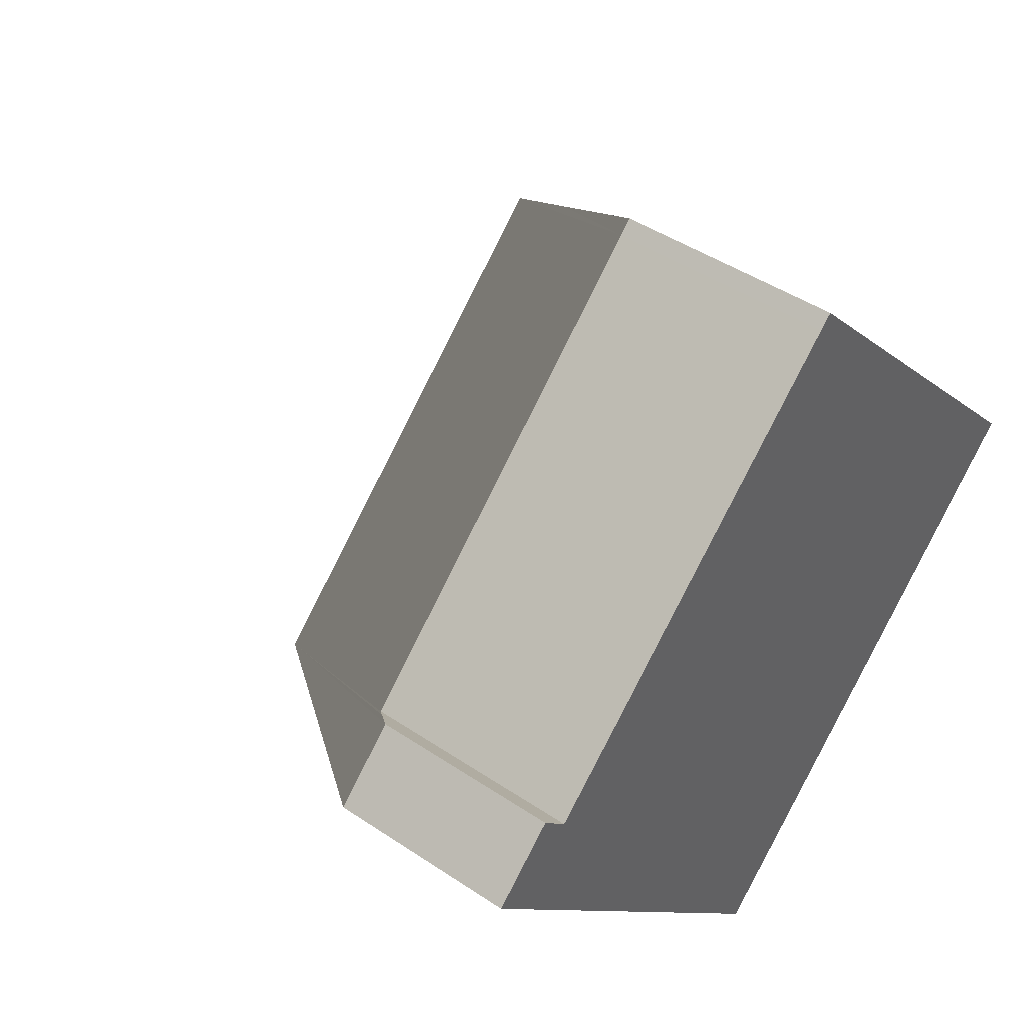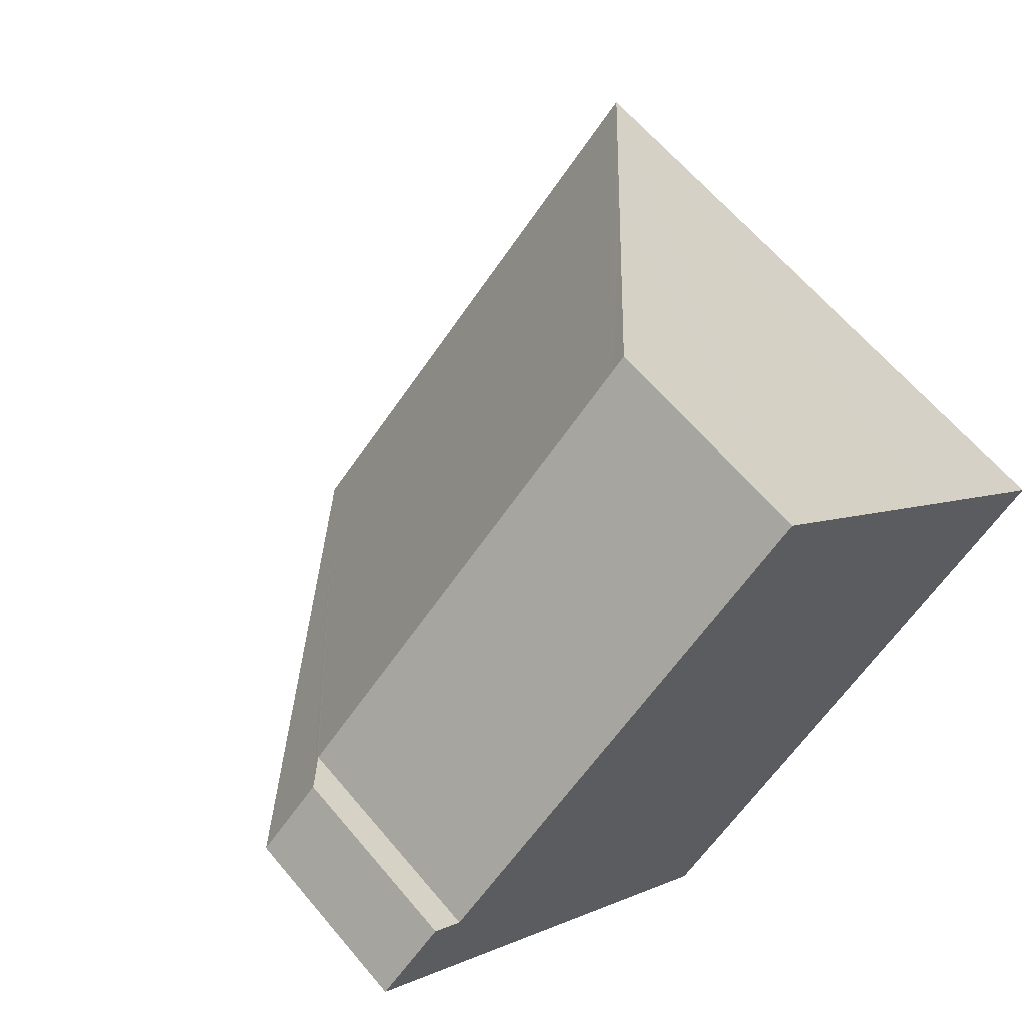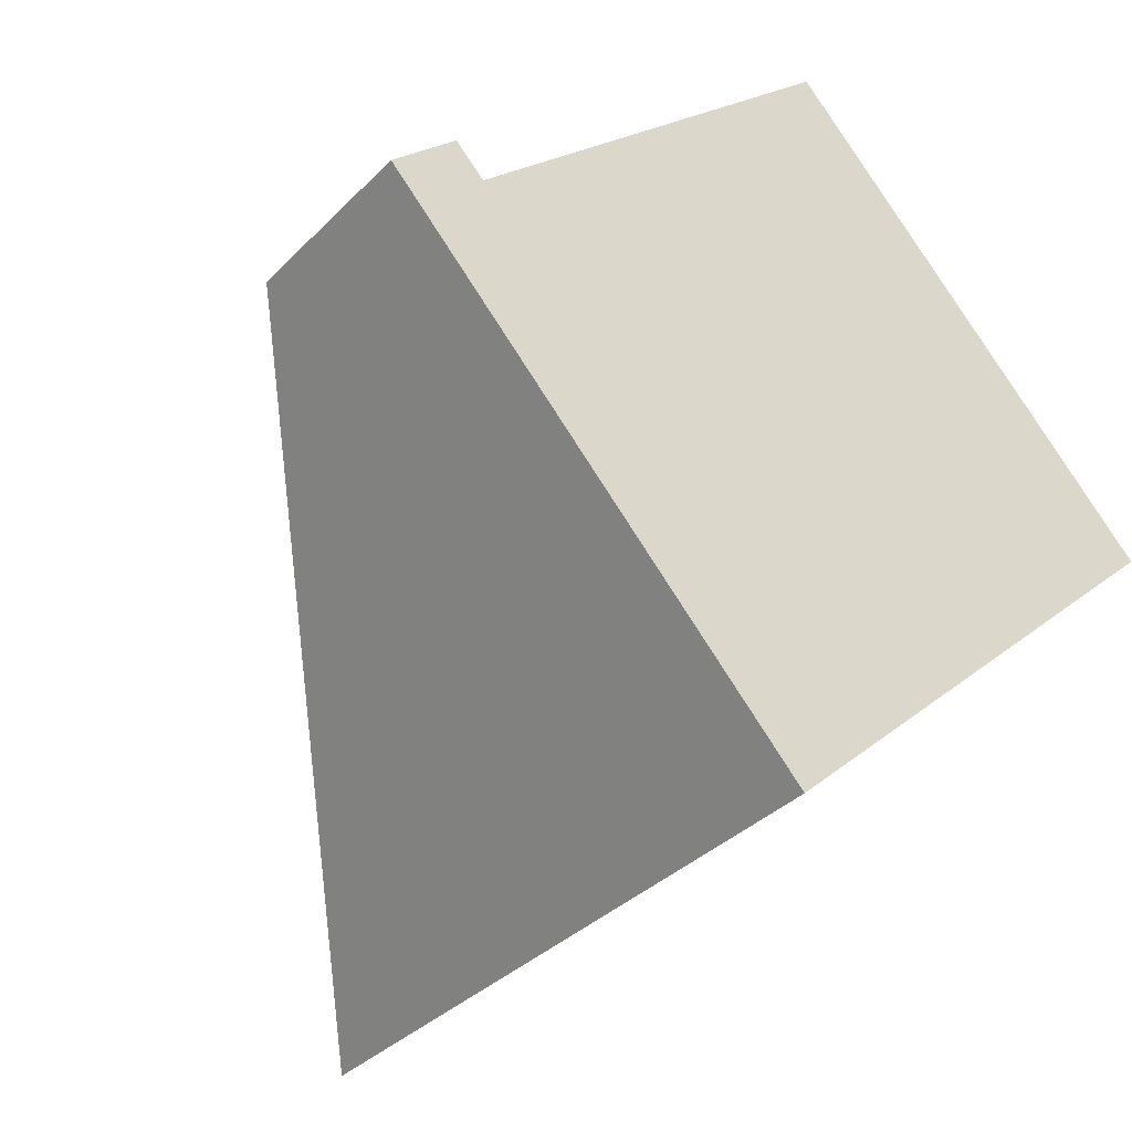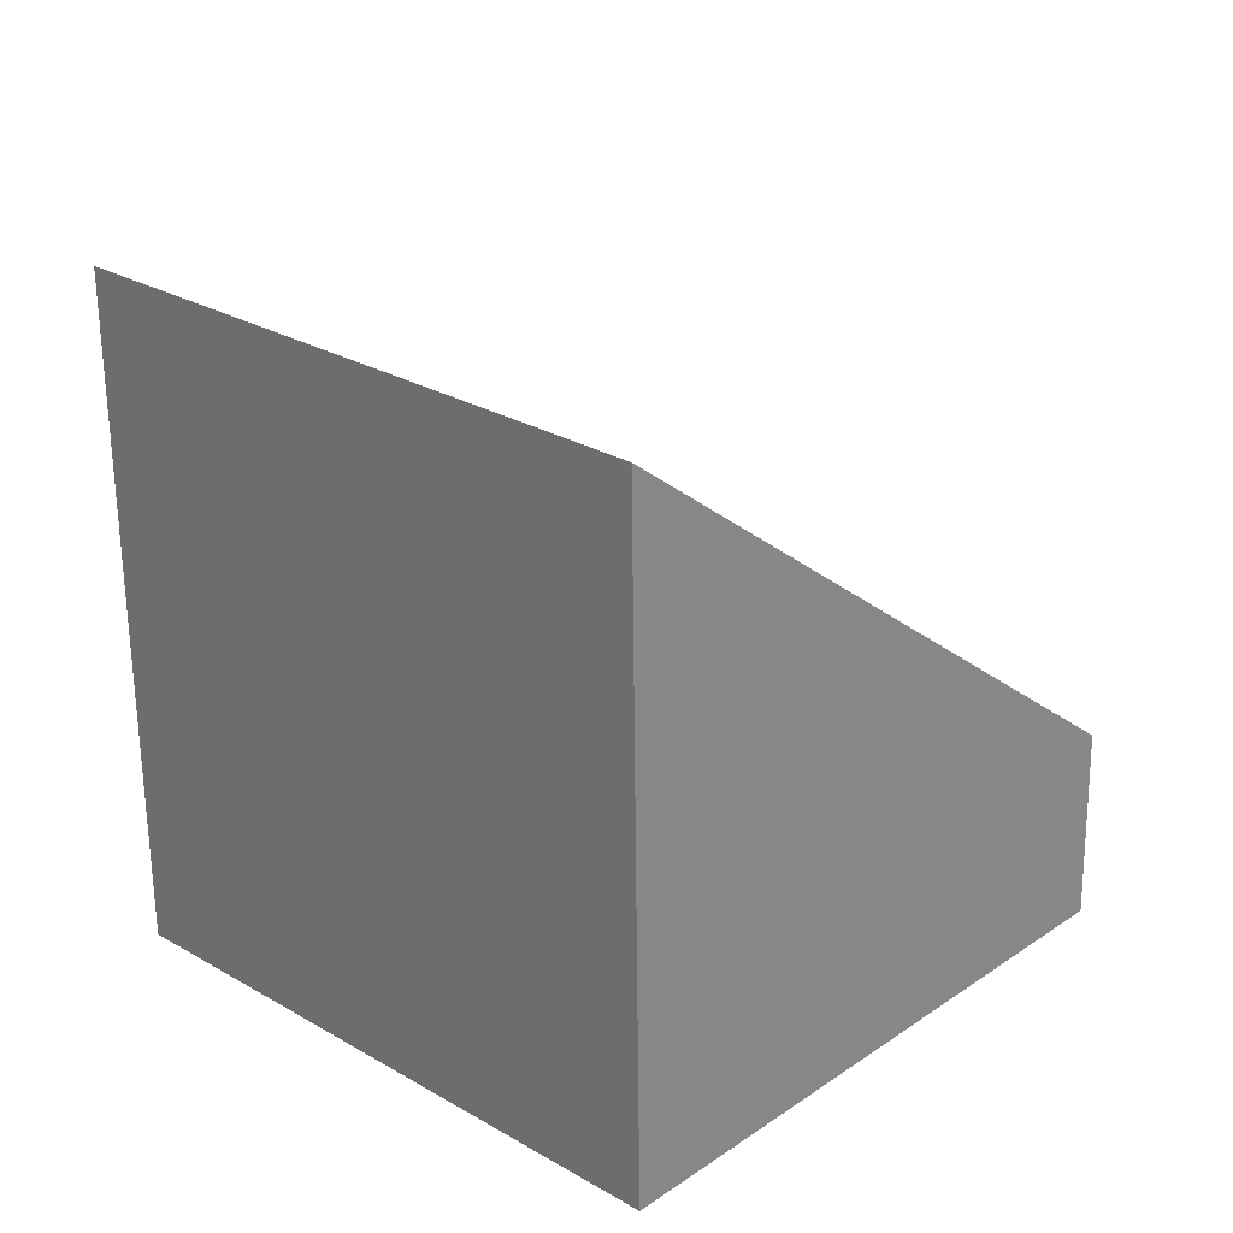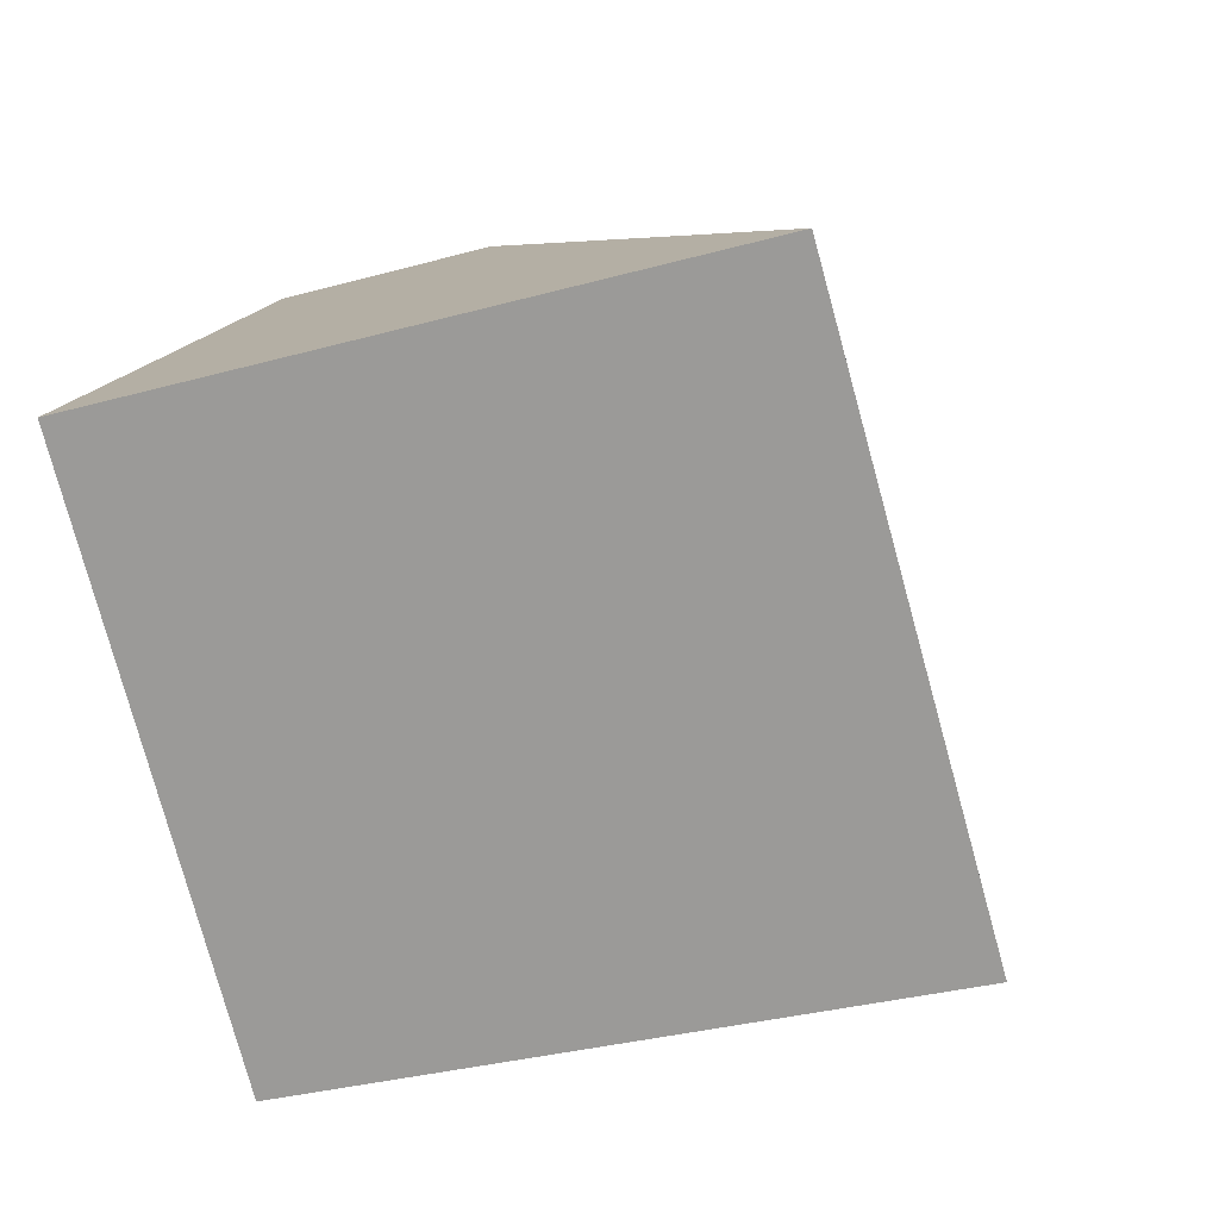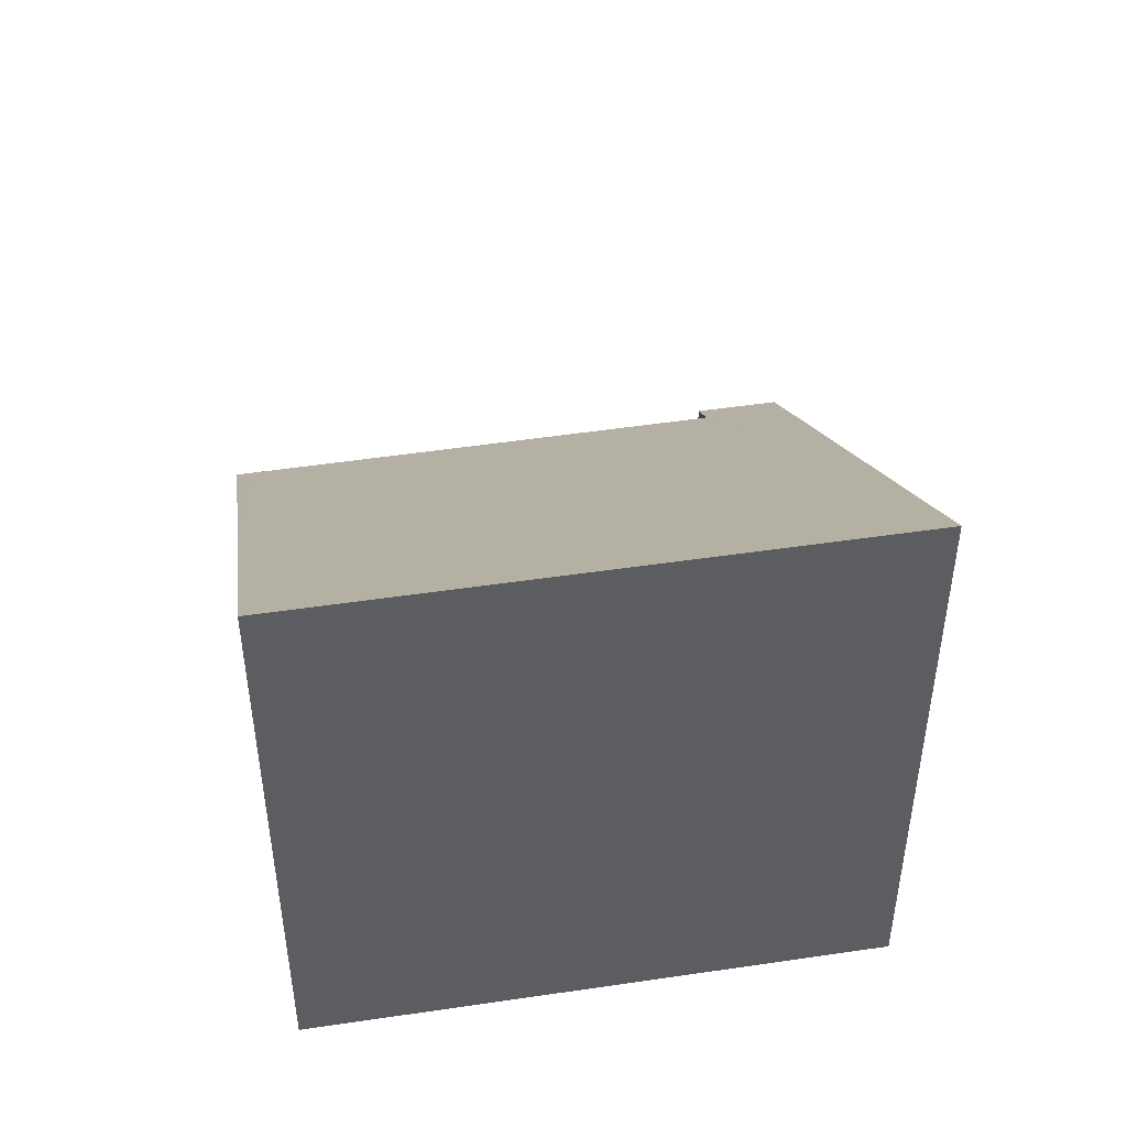
<metadata>
{"format":"obj","ext":"obj","renderer":"f3d","projection":"perspective","resolution":1024,"background":"white","views":[{"elev":44.0,"azim":-51.6,"up":"+Z"},{"elev":62.8,"azim":-39.8,"up":"+Z"},{"elev":-35.4,"azim":-37.5,"up":"+Z"},{"elev":-63.3,"azim":-179.3,"up":"+Z"},{"elev":-32.2,"azim":111.3,"up":"+Z"},{"elev":49.5,"azim":127.5,"up":"+Y"}]}
</metadata>
<code>
v  0.451 1.33 0.423
v  0.142 1.49 -0.151
v  0 1.33 8.144e-17
v  2.957 4.676 -3.148
v  0.594 1.49 0.275
v  0.651 1.553 0.216
v  3.274 1.583 2.626
v  6.122 4.676 -0.176
v  4.848 3.247 1.157
v  3.366 1.585 2.71
v  0 0 0
v  0.451 -2.59e-17 0.423
v  0.651 -1.323e-17 0.216
v  3.274 -1.608e-16 2.626
v  3.366 -1.659e-16 2.71
v  0.594 -1.684e-17 0.275
v  4.848 -7.085e-17 1.157
v  6.122 1.078e-17 -0.176
v  2.957 1.928e-16 -3.148
v  0.142 9.246e-18 -0.151
g defaultobject
f 1 2 3
f 2 1 4
f 4 1 5
f 4 5 6
f 4 6 7
f 4 7 8
f 8 7 9
f 9 7 10
f 11 1 3
f 1 11 12
f 13 7 6
f 7 13 14
f 7 14 10
f 10 14 15
f 5 13 6
f 13 5 1
f 13 1 12
f 13 12 16
f 15 9 10
f 9 15 8
f 8 15 17
f 8 17 18
f 18 4 8
f 4 18 19
f 19 2 4
f 2 19 20
f 2 20 3
f 3 20 11
f 17 19 18
f 19 17 15
f 19 15 14
f 19 14 13
f 19 13 16
f 19 16 12
f 19 12 20
f 20 12 11

</code>
